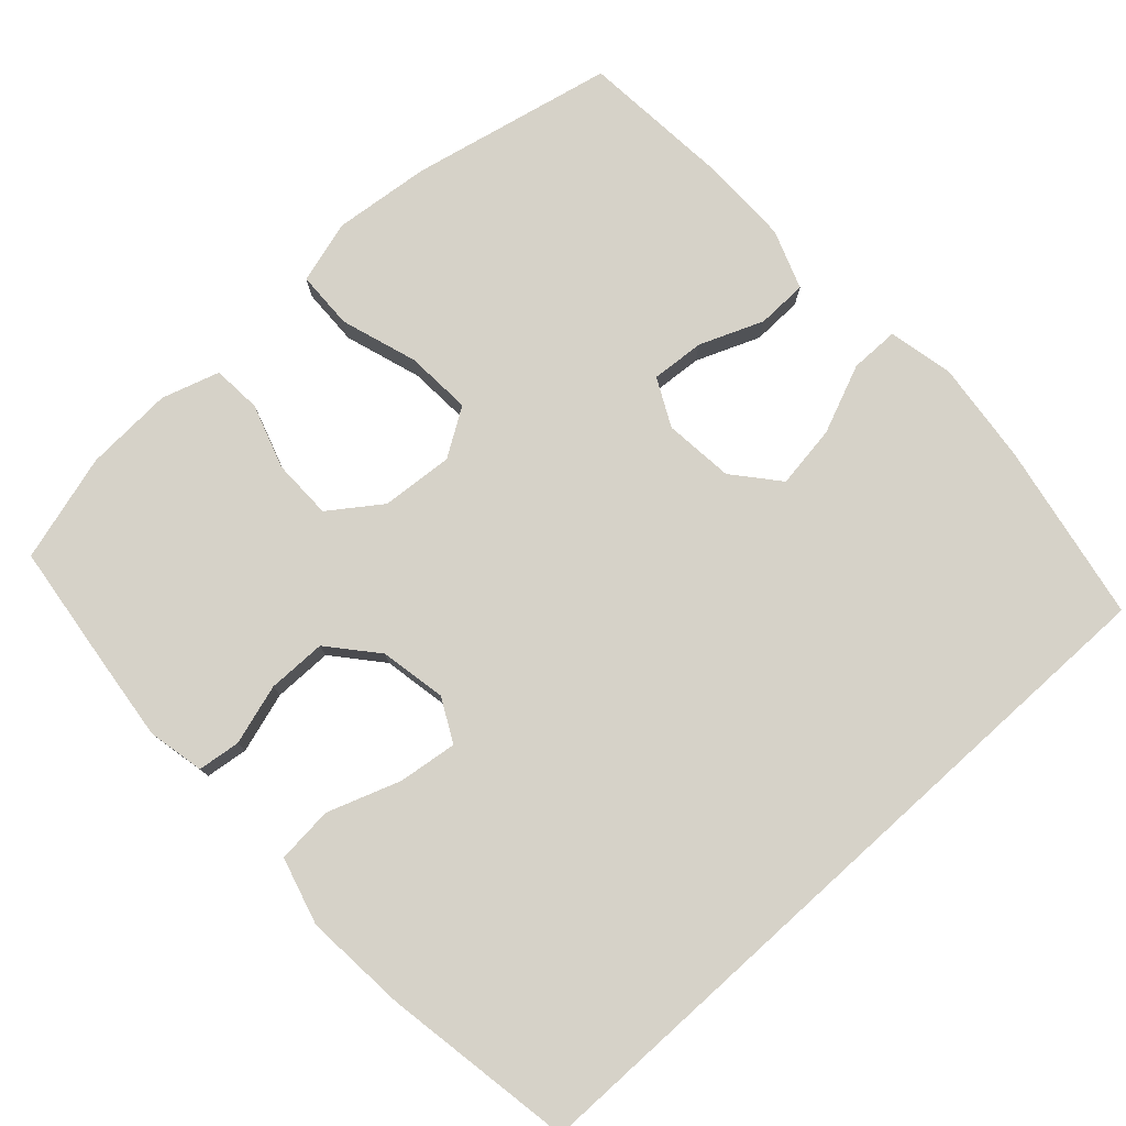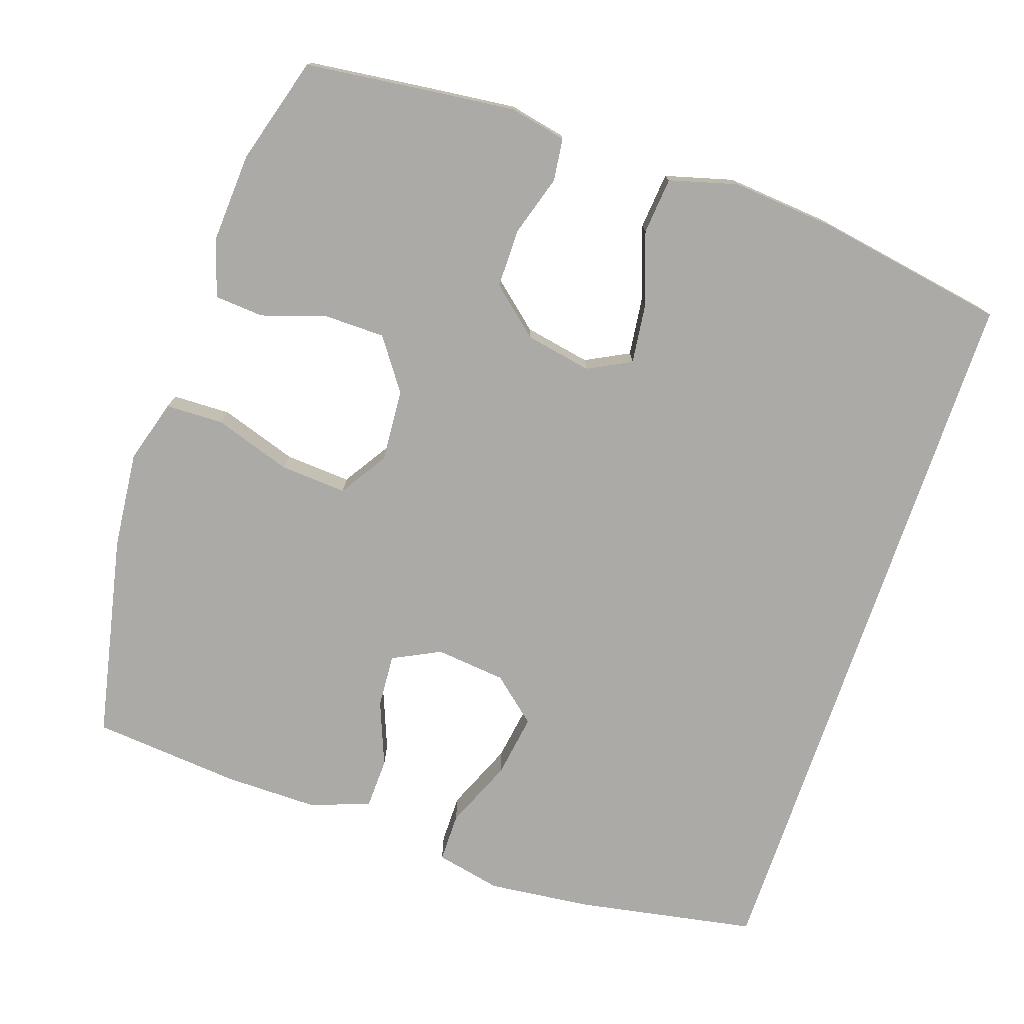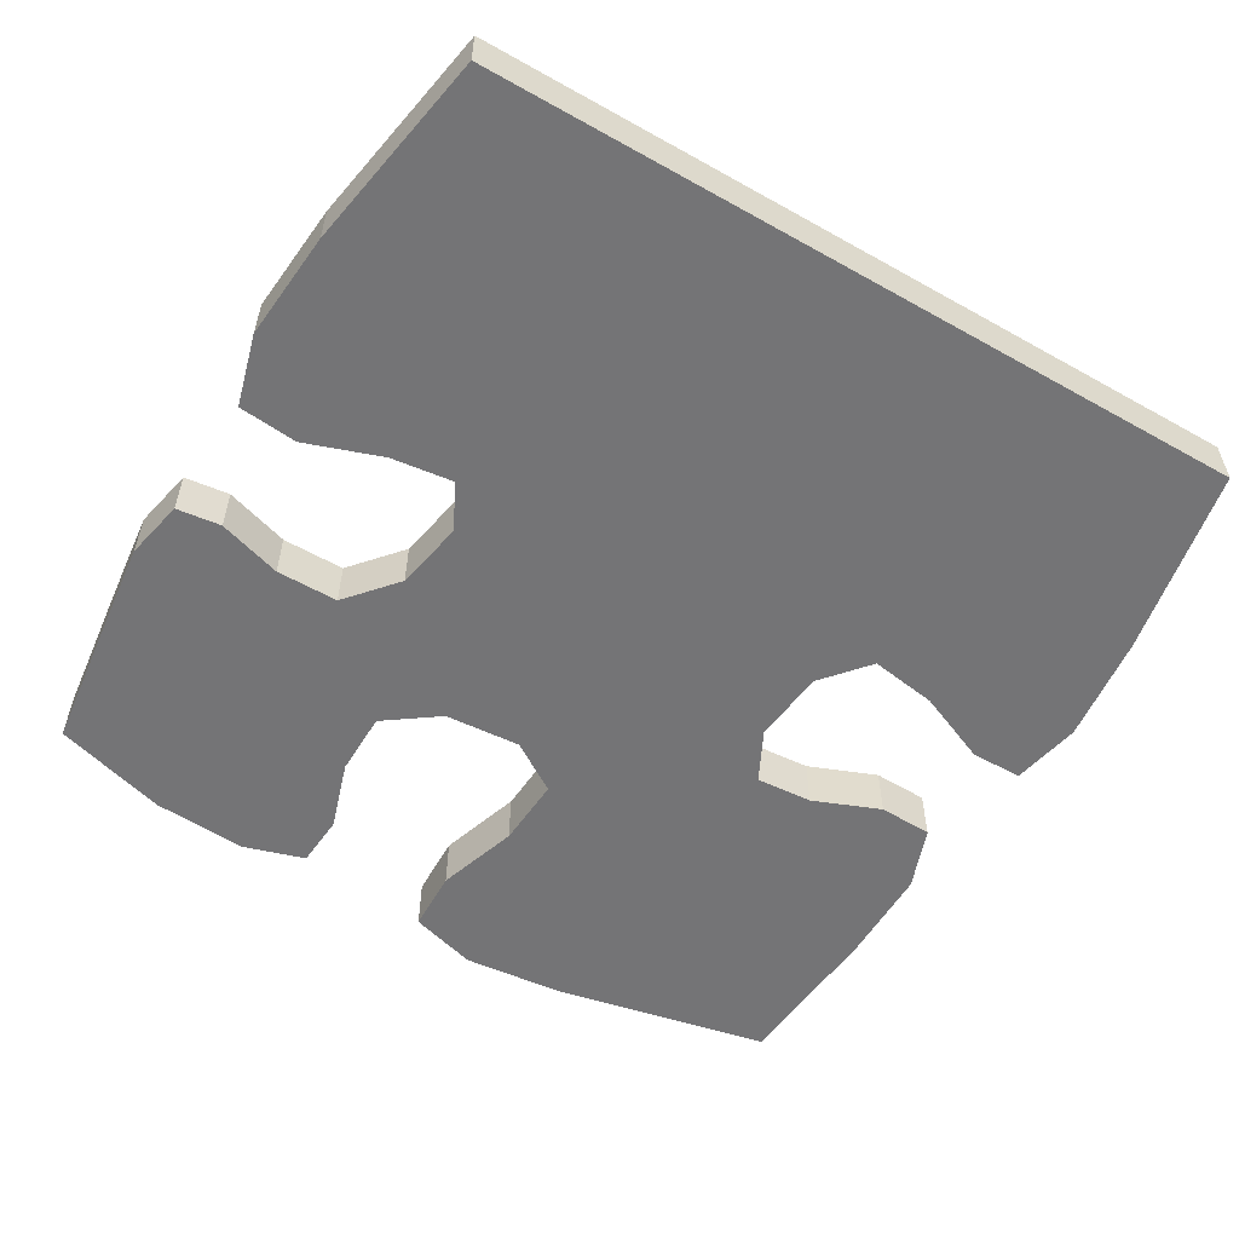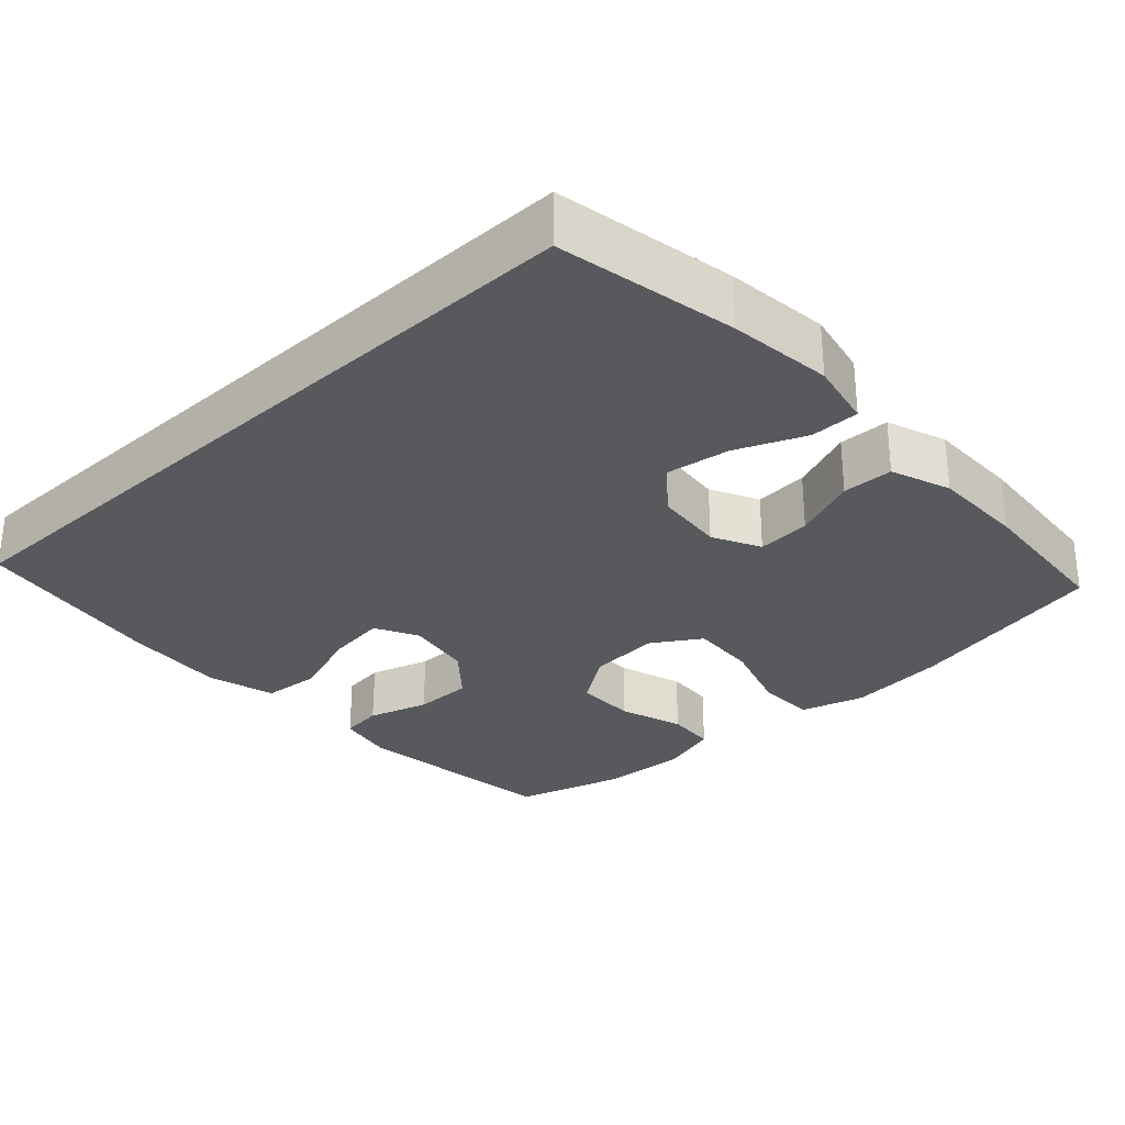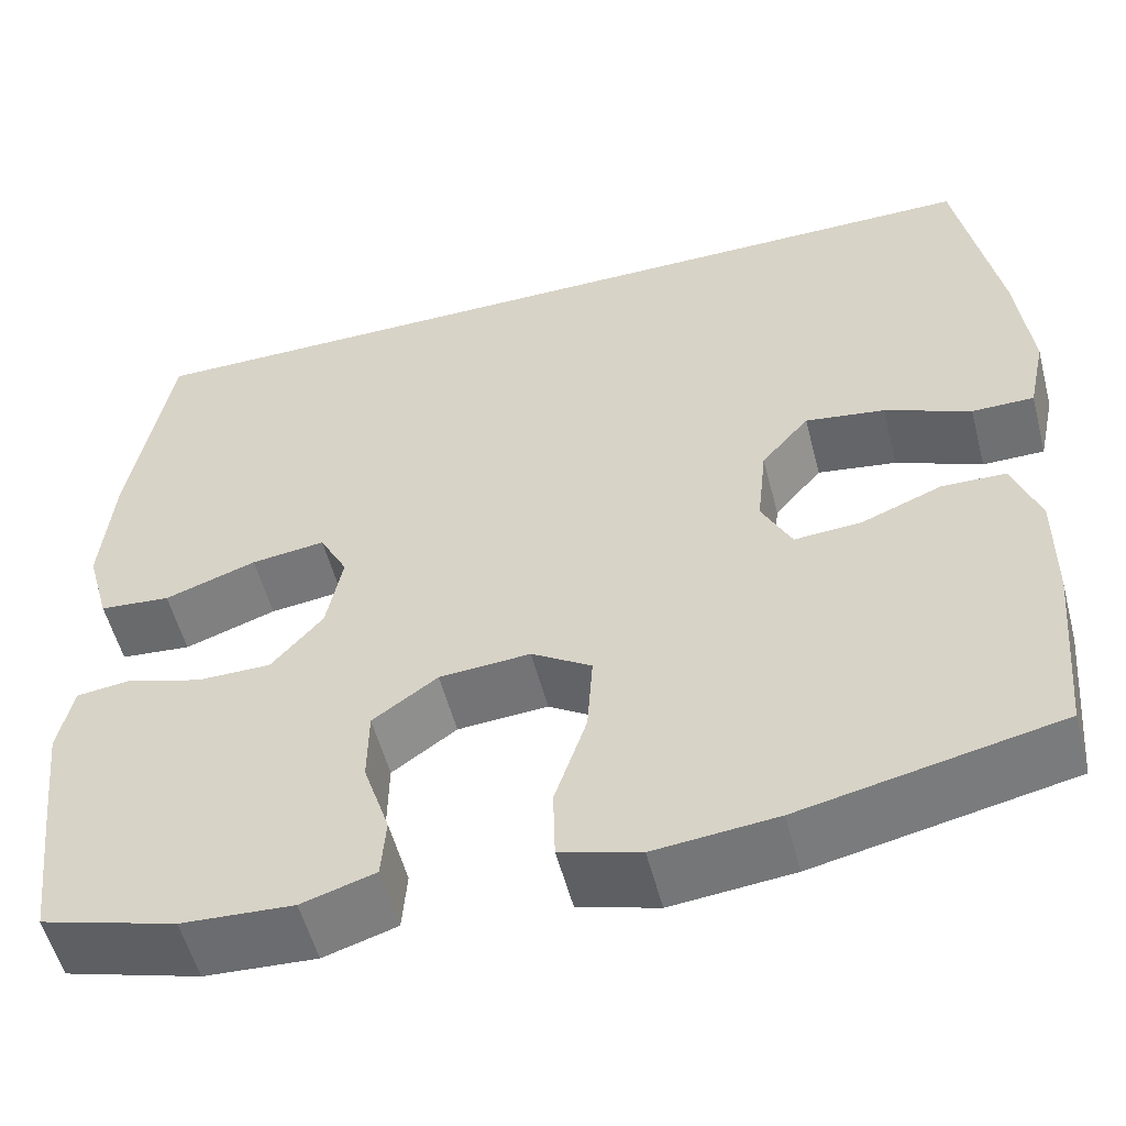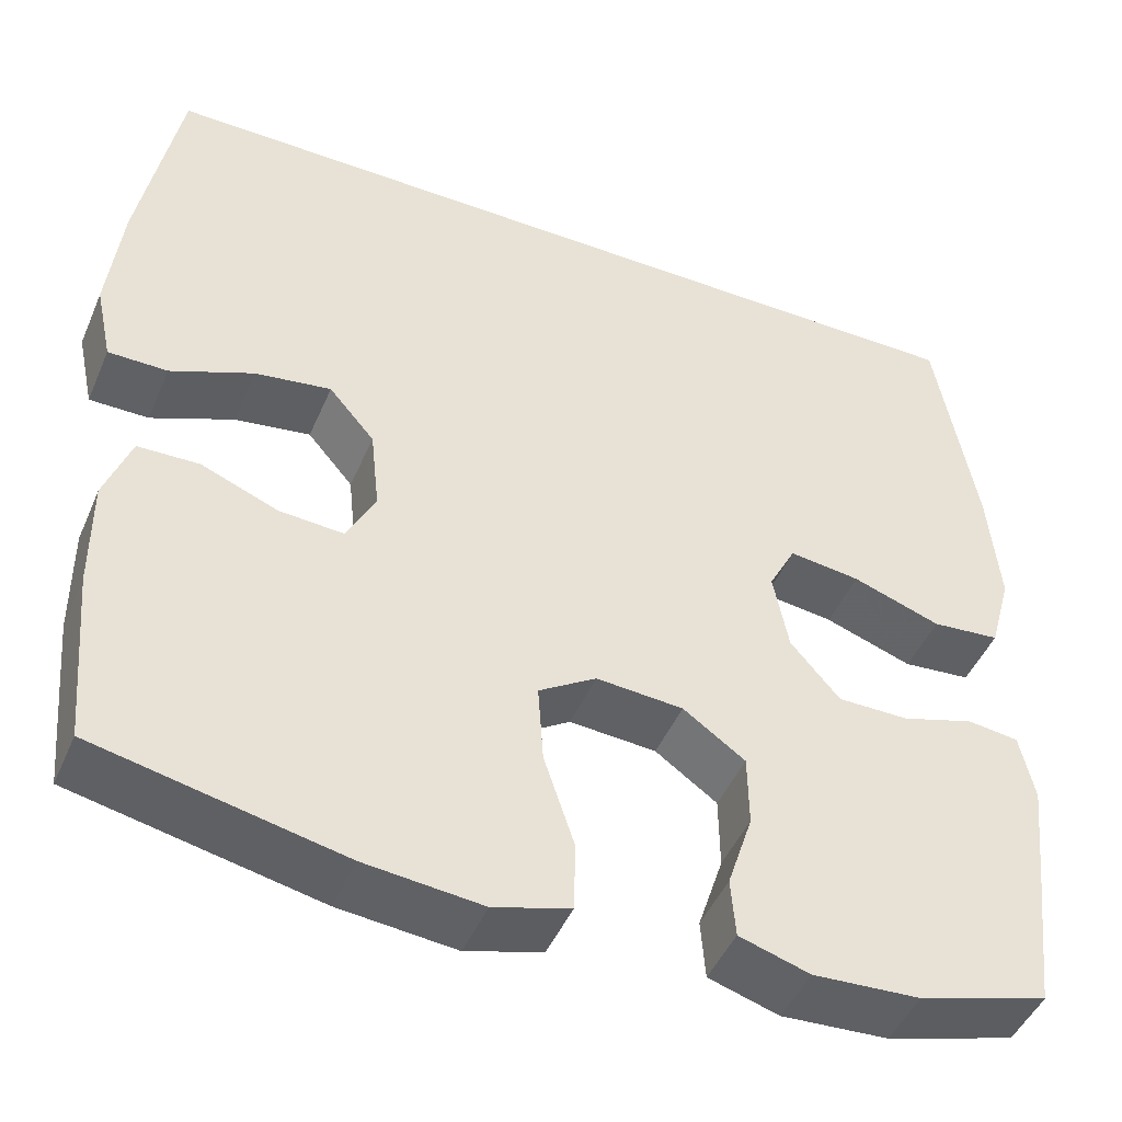
<metadata>
{"format":"obj","ext":"obj","renderer":"f3d","projection":"perspective","resolution":1024,"background":"white","views":[{"elev":77.7,"azim":-42.2,"up":"+Y"},{"elev":-75.8,"azim":-108.7,"up":"+Y"},{"elev":-56.3,"azim":-30.4,"up":"+Y"},{"elev":-29.4,"azim":43.0,"up":"+Y"},{"elev":-54.9,"azim":14.6,"up":"+Z"},{"elev":-46.7,"azim":157.4,"up":"+Z"}]}
</metadata>
<code>
v -0.48 0.07 0.5
v 0.496 0.07 0.5
v 0.54 0.07 0.259
v 0.555 0.07 0.121
v 0.536 0.07 0.033
v 0.47 0.07 0.033
v 0.378 0.07 0.072
v 0.293 0.07 0.085
v 0.242 0.07 0.025
v 0.232 0.07 -0.069
v 0.264 0.07 -0.133
v 0.336 0.07 -0.128
v 0.422 0.07 -0.094
v 0.49 0.07 -0.096
v 0.519 0.07 -0.176
v 0.518 0.07 -0.301
v 0.5 0.07 -0.5
v 0.226 0.07 -0.558
v 0.096 0.07 -0.571
v 0.011 0.07 -0.546
v 0.009 0.07 -0.468
v 0.043 0.07 -0.365
v 0.049 0.07 -0.276
v -0.015 0.07 -0.235
v -0.112 0.07 -0.242
v -0.181 0.07 -0.291
v -0.182 0.07 -0.372
v -0.154 0.07 -0.459
v -0.159 0.07 -0.525
v -0.237 0.07 -0.549
v -0.356 0.07 -0.542
v -0.5 0.07 -0.5
v -0.52 0.07 -0.333
v -0.533 0.07 -0.217
v -0.517 0.07 -0.141
v -0.46 0.07 -0.134
v -0.379 0.07 -0.159
v -0.3 0.07 -0.159
v -0.245 0.07 -0.095
v -0.228 0.07 -0.006
v -0.258 0.07 0.052
v -0.337 0.07 0.042
v -0.435 0.07 0.008
v -0.511 0.07 0.015
v -0.536 0.07 0.106
v -0.524 0.07 0.244
v -0.48 0 0.5
v 0.496 0 0.5
v 0.54 0 0.259
v 0.555 0 0.121
v 0.536 0 0.033
v 0.47 0 0.033
v 0.378 0 0.072
v 0.293 0 0.085
v 0.242 0 0.025
v 0.232 0 -0.069
v 0.264 0 -0.133
v 0.336 0 -0.128
v 0.422 0 -0.094
v 0.49 0 -0.096
v 0.519 0 -0.176
v 0.518 0 -0.301
v 0.5 0 -0.5
v 0.226 0 -0.558
v 0.096 0 -0.571
v 0.011 0 -0.546
v 0.009 0 -0.468
v 0.043 0 -0.365
v 0.049 0 -0.276
v -0.015 0 -0.235
v -0.112 0 -0.242
v -0.181 0 -0.291
v -0.182 0 -0.372
v -0.154 0 -0.459
v -0.159 0 -0.525
v -0.237 0 -0.549
v -0.356 0 -0.542
v -0.5 0 -0.5
v -0.52 0 -0.333
v -0.533 0 -0.217
v -0.517 0 -0.141
v -0.46 0 -0.134
v -0.379 0 -0.159
v -0.3 0 -0.159
v -0.245 0 -0.095
v -0.228 0 -0.006
v -0.258 0 0.052
v -0.337 0 0.042
v -0.435 0 0.008
v -0.511 0 0.015
v -0.536 0 0.106
v -0.524 0 0.244
f 42 43 44 45
f 41 42 45 46
f 34 35 36 37
f 34 37 38
f 33 34 38
f 32 33 38
f 31 32 38 39
f 27 28 29 30
f 26 27 30 31
f 19 20 21 22
f 19 22 23
f 18 19 23
f 17 18 23
f 16 17 23 24
f 12 13 14 15
f 11 12 15 16
f 4 5 6 7
f 4 7 8
f 3 4 8
f 2 3 8
f 41 46 1 2
f 40 41 2 8
f 39 40 8 9
f 26 31 39
f 25 26 39 9
f 24 25 9 10
f 11 16 24
f 10 11 24
f 91 90 89 88
f 92 91 88 87
f 83 82 81 80
f 84 83 80
f 84 80 79
f 84 79 78
f 85 84 78 77
f 76 75 74 73
f 77 76 73 72
f 68 67 66 65
f 69 68 65
f 69 65 64
f 69 64 63
f 70 69 63 62
f 61 60 59 58
f 62 61 58 57
f 53 52 51 50
f 54 53 50
f 54 50 49
f 54 49 48
f 48 47 92 87
f 54 48 87 86
f 55 54 86 85
f 85 77 72
f 55 85 72 71
f 56 55 71 70
f 70 62 57
f 70 57 56
f 1 47 48 2
f 2 48 49 3
f 3 49 50 4
f 4 50 51 5
f 5 51 52 6
f 6 52 53 7
f 7 53 54 8
f 8 54 55 9
f 9 55 56 10
f 10 56 57 11
f 11 57 58 12
f 12 58 59 13
f 13 59 60 14
f 14 60 61 15
f 15 61 62 16
f 16 62 63 17
f 17 63 64 18
f 18 64 65 19
f 19 65 66 20
f 20 66 67 21
f 21 67 68 22
f 22 68 69 23
f 23 69 70 24
f 24 70 71 25
f 25 71 72 26
f 26 72 73 27
f 27 73 74 28
f 28 74 75 29
f 29 75 76 30
f 30 76 77 31
f 31 77 78 32
f 32 78 79 33
f 33 79 80 34
f 34 80 81 35
f 35 81 82 36
f 36 82 83 37
f 37 83 84 38
f 38 84 85 39
f 39 85 86 40
f 40 86 87 41
f 41 87 88 42
f 42 88 89 43
f 43 89 90 44
f 44 90 91 45
f 45 91 92 46
f 46 92 47 1

</code>
